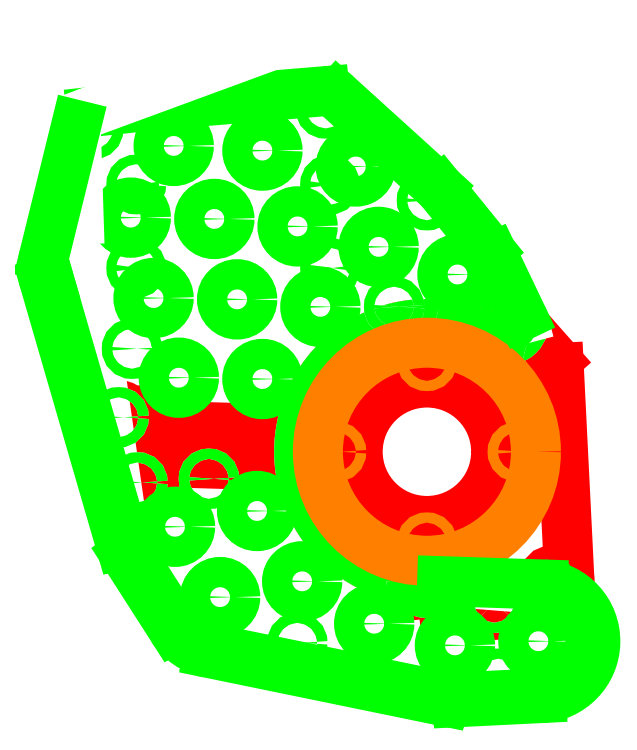
<metadata>
{"format":"dxf","ext":"dxf","renderer":"ezdxf+matplotlib","layout":"modelspace","background":"white","min_lineweight":24,"dpi":150}
</metadata>
<code>
0
SECTION
2
ENTITIES
0
CIRCLE
8
0
10
-58.71
20
277.9
30
0
40
33.25
0
CIRCLE
8
0
10
-156.7
20
168.2
30
0
40
33.25
0
CIRCLE
8
0
10
-175.5
20
234.6
30
0
40
33.25
0
CIRCLE
8
0
10
-209.1
20
294.9
30
0
40
33.25
0
CIRCLE
8
0
10
-170.8
20
-77.66
30
0
40
33.25
0
CIRCLE
8
0
10
-244.5
20
235.7
30
0
40
33.25
0
CIRCLE
8
0
10
23.12
20
-117.5
30
0
40
33.25
0
CIRCLE
8
0
10
-135.8
20
291
30
0
40
33.25
0
CIRCLE
8
0
10
-43.53
20
-99.62
30
0
40
33.25
0
CIRCLE
8
0
10
-204.8
20
103.5
30
0
40
33.25
0
CIRCLE
8
0
10
-106.8
20
228.4
30
0
40
33.25
0
CIRCLE
8
0
10
-135.8
20
102.4
30
0
40
33.25
0
CIRCLE
8
0
10
-103
20
-64.62
30
0
40
33.25
0
CIRCLE
8
0
10
-208
20
-19.57
30
0
40
33.25
0
CIRCLE
8
0
10
-225.7
20
169.3
30
0
40
33.25
0
CIRCLE
8
0
10
-140.2
20
-6.531
30
0
40
33.25
0
CIRCLE
8
0
10
92.04
20
-114.1
30
0
40
33.25
0
CIRCLE
8
0
10
-87.97
20
162
30
0
40
33.25
0
CIRCLE
8
0
10
-39.89
20
211.5
30
0
40
33.25
0
CIRCLE
8
0
10
25.24
20
188.7
30
0
40
33.25
0
CIRCLE
8
Sketch001
10
52.74
20
95.12
30
0
40
5
0
CIRCLE
8
Sketch001
10
-52.76
20
-10.38
30
0
40
5
0
CIRCLE
8
Sketch001
10
-52.76
20
95.12
30
0
40
5
0
CIRCLE
8
Sketch001
10
52.74
20
-10.38
30
0
40
5
0
ARC
8
Sketch001
10
-254.7
20
70.81
30
-36
40
10
50
16.17
51
196.2
0
LINE
8
Sketch001
10
-264.3
20
68.02
30
-36
11
-248.7
21
14.24
31
-36
0
ARC
8
Sketch001
10
-239.1
20
17.02
30
-36
40
10
50
196.2
51
19.91
0
ARC
8
Sketch001
10
-220.3
20
23.84
30
-36
40
10
50
88.31
51
199.9
0
LINE
8
Sketch001
10
-220
20
33.83
30
-36
11
-135.1
21
31.33
31
-36
0
ARC
8
Sketch001
10
-136.3
20
-8.648
30
-36
40
40
50
20.52
51
88.31
0
ARC
8
Sketch001
10
-0.01322
20
42.37
30
-36
40
105.5
50
200.5
51
269.5
0
ARC
8
Sketch001
10
-1.035
20
-71.13
30
-36
40
8
50
6.061
51
89.48
0
LINE
8
Sketch001
10
6.921
20
-70.29
30
-36
11
7.316
21
-74.01
31
-36
0
ARC
8
Sketch001
10
12.29
20
-73.48
30
-36
40
5
50
186.1
51
276.1
0
LINE
8
Sketch001
10
12.82
20
-78.46
30
-36
11
17.08
21
-78
31
-36
0
ARC
8
Sketch001
10
21.1
20
-115.8
30
-36
40
38
50
44.19
51
96.06
0
ARC
8
Sketch001
10
55.51
20
-82.33
30
-36
40
10
50
224.2
51
320.4
0
ARC
8
Sketch001
10
92.49
20
-112.9
30
-36
40
38
50
79.11
51
140.4
0
ARC
8
Sketch001
10
102.5
20
-60.89
30
-36
40
15
50
259.1
51
2.852
0
LINE
8
Sketch001
10
108.9
20
111.6
30
-36
11
117.5
21
-60.14
31
-36
0
ARC
8
Sketch001
10
98.94
20
111.1
30
-36
40
10
50
2.852
51
41.54
0
LINE
8
Sketch001
10
73.19
20
155.3
30
-36
11
106.4
21
117.8
31
-36
0
ARC
8
Sketch001
10
65.71
20
148.6
30
-36
40
10
50
41.54
51
123.6
0
ARC
8
Sketch001
10
24.24
20
211.1
30
-36
40
65
50
261.8
51
303.6
0
ARC
8
Sketch001
10
-0.01322
20
42.37
30
-36
40
105.5
50
81.82
51
156.1
0
ARC
8
Sketch001
10
-133
20
101.3
30
-36
40
40
50
268.3
51
336.1
0
LINE
8
Sketch001
10
-235.1
20
64.29
30
-36
11
-134.2
21
61.32
31
-36
0
ARC
8
Sketch001
10
-234.8
20
74.29
30
-36
40
10
50
196.2
51
268.3
0
LINE
8
Sketch001
10
-245
20
73.59
30
-36
11
-244.4
21
71.5
31
-36
0
CIRCLE
8
Sketch001
10
98.94
20
111.1
30
0
40
5
0
CIRCLE
8
0
10
-254.7
20
70.81
30
0
40
4.25
0
CIRCLE
8
0
10
-239.1
20
17.02
30
0
40
4.25
0
CIRCLE
8
Sketch001
10
102.5
20
-60.89
30
0
40
5
0
CIRCLE
8
Sketch001
10
-0.01322
20
42.37
30
0
40
57.15
0
CIRCLE
8
0
10
65.71
20
148.6
30
0
40
4.25
0
CIRCLE
8
0
10
55.51
20
-82.33
30
0
40
4.25
0
LINE
8
Sketch
10
-255.9
20
12.15
30
0
11
-321.9
21
239.8
31
0
0
ARC
8
Sketch
10
-239.1
20
17.02
30
0
40
17.5
50
196.2
51
16.17
0
LINE
8
Sketch
10
-222.2
20
21.9
30
0
11
-288.2
21
249.5
31
0
0
LINE
8
Sketch
10
-288.2
20
249.5
30
0
11
-292.2
21
329.4
31
0
0
LINE
8
Sketch
10
-292.2
20
329.4
30
0
11
-80.22
21
330
31
0
0
LINE
8
Sketch
10
-80.22
20
330
30
0
11
13.85
21
296.1
31
0
0
LINE
8
Sketch
10
101.1
20
126.2
30
0
11
13.85
21
296.1
31
0
0
LINE
8
Sketch
10
22.19
20
337
30
0
11
352.2
21
337.9
31
0
0
LINE
8
Sketch
10
352.2
20
337.9
30
0
11
149.2
21
65.22
31
0
0
LINE
8
Sketch
10
22.19
20
337
30
0
11
149.2
21
65.22
31
0
0
CIRCLE
8
Sketch
10
-131.5
20
361.9
30
0
40
4
0
CIRCLE
8
0
10
-131.5
20
361.9
30
0
40
4.25
0
CIRCLE
8
Sketch
10
-239.1
20
17.02
30
0
40
4
0
CIRCLE
8
Sketch
10
-254.7
20
70.81
30
0
40
4
0
CIRCLE
8
Sketch
10
-89.5
20
322.4
30
0
40
4
0
CIRCLE
8
Sketch
10
98.94
20
111.1
30
0
40
5
0
CIRCLE
8
Sketch
10
102.5
20
-60.89
30
0
40
5
0
ARC
8
0
10
-244.5
20
235.7
30
0
40
43
50
181.8
51
188.1
0
ARC
8
0
10
-208
20
-19.57
30
0
40
43
50
188.1
51
212.7
0
ARC
8
0
10
23.12
20
-117.5
30
0
40
43
50
258.4
51
272.8
0
ARC
8
0
10
-58.71
20
277.9
30
0
40
43
50
43.27
51
56.01
0
ARC
8
0
10
25.24
20
188.7
30
0
40
43
50
14.68
51
43.27
0
ARC
8
0
10
-170.8
20
-77.66
30
0
40
43
50
212.7
51
258.4
0
ARC
8
0
10
92.04
20
-114.1
30
0
40
43
50
272.8
51
85.38
0
ARC
8
RHSideCover
10
92.04
20
-114.1
30
0
40
43
50
272.8
51
85.38
0
LINE
8
0
10
25.24
20
-160.4
30
0
11
94.16
21
-157
31
0
0
LINE
8
0
10
-179.4
20
-119.8
30
0
11
14.47
21
-159.6
31
0
0
LINE
8
0
10
-244.2
20
-42.77
30
0
11
-207
21
-100.9
31
0
0
LINE
8
0
10
-250.6
20
-25.66
30
0
11
-287.1
21
229.6
31
0
0
ARC
8
0
10
-131.5
20
361.9
30
0
40
14
50
56.01
51
110.2
0
LINE
8
0
10
-123.6
20
373.5
30
0
11
-34.67
21
313.5
31
0
0
CIRCLE
8
0
10
-83.59
20
325.8
30
0
40
4.25
0
LINE
8
0
10
-27.39
20
307.4
30
0
11
56.55
21
218.2
31
0
0
ARC
8
0
10
65.71
20
148.6
30
0
40
14
50
255.3
51
14.68
0
ARC
8
RHSideCover
10
65.71
20
148.6
30
0
40
14
50
255.3
51
14.68
0
LINE
8
0
10
66.83
20
199.6
30
0
11
79.25
21
152.2
31
0
0
ARC
8
0
10
-0.01322
20
42.37
30
0
40
105.5
50
75.25
51
262.9
0
ARC
8
RHSideCover
10
-0.01322
20
42.37
30
0
40
105.5
50
75.25
51
262.9
0
LINE
8
0
10
62.14
20
135.1
30
0
11
26.84
21
144.4
31
0
0
LINE
8
RHSideCover
10
62.14
20
135.1
30
0
11
26.84
21
144.4
31
0
0
LINE
8
0
10
95.5
20
-71.2
30
0
11
12.57
21
-64.5
31
0
0
CIRCLE
8
0
10
-275.6
20
308.7
30
0
40
4.25
0
CIRCLE
8
0
10
-243.5
20
127.4
30
0
40
4.25
0
CIRCLE
8
0
10
-27.12
20
162.1
30
0
40
4.25
0
CIRCLE
8
0
10
-180
20
20
30
0
40
4.25
0
CIRCLE
8
0
10
-107
20
-115.4
30
0
40
4.25
0
CIRCLE
8
0
10
59.02
20
-145
30
0
40
4.25
0
CIRCLE
8
0
10
0
20
250
30
0
40
4.25
0
ARC
8
0
10
-0.01322
20
-61.23
30
0
40
13
50
184.9
51
345.5
0
ARC
8
RHSideCover
10
-0.01322
20
-61.23
30
0
40
13
50
184.9
51
345.5
0
CIRCLE
8
LHSideCover
10
-209.1
20
294.9
30
0
40
12.5
0
CIRCLE
8
RHSideCover
10
-209.1
20
294.9
30
0
40
12.5
0
CIRCLE
8
LHSideCover
10
-244.5
20
235.7
30
0
40
12.5
0
CIRCLE
8
RHSideCover
10
-244.5
20
235.7
30
0
40
12.5
0
CIRCLE
8
LHSideCover
10
-225.7
20
169.3
30
0
40
12.5
0
CIRCLE
8
RHSideCover
10
-225.7
20
169.3
30
0
40
12.5
0
CIRCLE
8
LHSideCover
10
-204.8
20
103.5
30
0
40
12.5
0
CIRCLE
8
RHSideCover
10
-204.8
20
103.5
30
0
40
12.5
0
CIRCLE
8
LHSideCover
10
-208
20
-19.57
30
0
40
12.5
0
CIRCLE
8
RHSideCover
10
-208
20
-19.57
30
0
40
12.5
0
CIRCLE
8
LHSideCover
10
-140.2
20
-6.531
30
0
40
12.5
0
CIRCLE
8
RHSideCover
10
-140.2
20
-6.531
30
0
40
12.5
0
CIRCLE
8
LHSideCover
10
-170.8
20
-77.66
30
0
40
12.5
0
CIRCLE
8
RHSideCover
10
-170.8
20
-77.66
30
0
40
12.5
0
CIRCLE
8
LHSideCover
10
-103
20
-64.62
30
0
40
12.5
0
CIRCLE
8
RHSideCover
10
-103
20
-64.62
30
0
40
12.5
0
CIRCLE
8
LHSideCover
10
-43.53
20
-99.62
30
0
40
12.5
0
CIRCLE
8
RHSideCover
10
-43.53
20
-99.62
30
0
40
12.5
0
CIRCLE
8
LHSideCover
10
23.12
20
-117.5
30
0
40
12.5
0
CIRCLE
8
RHSideCover
10
23.12
20
-117.5
30
0
40
12.5
0
CIRCLE
8
LHSideCover
10
92.04
20
-114.1
30
0
40
12.5
0
CIRCLE
8
RHSideCover
10
92.04
20
-114.1
30
0
40
12.5
0
CIRCLE
8
LHSideCover
10
-135.8
20
291
30
0
40
12.5
0
CIRCLE
8
RHSideCover
10
-135.8
20
291
30
0
40
12.5
0
CIRCLE
8
LHSideCover
10
-58.71
20
277.9
30
0
40
12.5
0
CIRCLE
8
RHSideCover
10
-58.71
20
277.9
30
0
40
12.5
0
CIRCLE
8
LHSideCover
10
-175.5
20
234.6
30
0
40
12.5
0
CIRCLE
8
RHSideCover
10
-175.5
20
234.6
30
0
40
12.5
0
CIRCLE
8
LHSideCover
10
-106.8
20
228.4
30
0
40
12.5
0
CIRCLE
8
RHSideCover
10
-106.8
20
228.4
30
0
40
12.5
0
CIRCLE
8
LHSideCover
10
-39.89
20
211.5
30
0
40
12.5
0
CIRCLE
8
RHSideCover
10
-39.89
20
211.5
30
0
40
12.5
0
CIRCLE
8
LHSideCover
10
25.24
20
188.7
30
0
40
12.5
0
CIRCLE
8
RHSideCover
10
25.24
20
188.7
30
0
40
12.5
0
CIRCLE
8
LHSideCover
10
-87.97
20
162
30
0
40
12.5
0
CIRCLE
8
RHSideCover
10
-87.97
20
162
30
0
40
12.5
0
CIRCLE
8
LHSideCover
10
-156.7
20
168.2
30
0
40
12.5
0
CIRCLE
8
RHSideCover
10
-156.7
20
168.2
30
0
40
12.5
0
CIRCLE
8
LHSideCover
10
-135.8
20
102.4
30
0
40
12.5
0
CIRCLE
8
RHSideCover
10
-135.8
20
102.4
30
0
40
12.5
0
CIRCLE
8
LHSideCover
10
-83.59
20
325.8
30
0
40
4.25
0
CIRCLE
8
RHSideCover
10
-83.59
20
325.8
30
0
40
4.25
0
CIRCLE
8
LHSideCover
10
-252.2
20
280.5
30
0
40
4.25
0
CIRCLE
8
RHSideCover
10
-275.6
20
308.7
30
0
40
4.25
0
CIRCLE
8
LHSideCover
10
0
20
250
30
0
40
4.25
0
CIRCLE
8
RHSideCover
10
0
20
250
30
0
40
4.25
0
CIRCLE
8
LHSideCover
10
-27.12
20
162.1
30
0
40
4.25
0
CIRCLE
8
RHSideCover
10
-27.12
20
162.1
30
0
40
4.25
0
CIRCLE
8
LHSideCover
10
65.71
20
148.6
30
0
40
4.25
0
CIRCLE
8
RHSideCover
10
65.71
20
148.6
30
0
40
4.25
0
CIRCLE
8
LHSideCover
10
-243.5
20
127.4
30
0
40
4.25
0
CIRCLE
8
RHSideCover
10
-243.5
20
127.4
30
0
40
4.25
0
CIRCLE
8
LHSideCover
10
-254.7
20
70.81
30
0
40
4.25
0
CIRCLE
8
RHSideCover
10
-254.7
20
70.81
30
0
40
4.25
0
CIRCLE
8
LHSideCover
10
-239.1
20
17.02
30
0
40
4.25
0
CIRCLE
8
RHSideCover
10
-239.1
20
17.02
30
0
40
4.25
0
CIRCLE
8
LHSideCover
10
-180
20
20
30
0
40
4.25
0
CIRCLE
8
RHSideCover
10
-180
20
20
30
0
40
4.25
0
CIRCLE
8
LHSideCover
10
-107
20
-115.4
30
0
40
4.25
0
CIRCLE
8
RHSideCover
10
-107
20
-115.4
30
0
40
4.25
0
CIRCLE
8
LHSideCover
10
55.51
20
-82.33
30
0
40
4.25
0
CIRCLE
8
RHSideCover
10
55.51
20
-82.33
30
0
40
4.25
0
CIRCLE
8
LHSideCover
10
59.02
20
-145
30
0
40
4.25
0
CIRCLE
8
RHSideCover
10
59.02
20
-145
30
0
40
4.25
0
CIRCLE
8
LHSideCover
10
-0.01322
20
42.37
30
0
40
60
0
LINE
8
LHSideCover
10
-249.2
20
-32.5
30
0
11
-311.8
21
183.4
31
0
0
LINE
8
RHSideCover
10
-249.2
20
-32.5
30
0
11
-311.8
21
183.4
31
0
0
LINE
8
LHSideCover
10
-307.9
20
213.5
30
0
11
-248.5
21
312.6
31
0
0
ARC
8
LHSideCover
10
-275.3
20
194
30
0
40
38
50
149.1
51
196.2
0
LINE
8
LHSideCover
10
-245.3
20
-41.12
30
0
11
-207
21
-100.9
31
0
0
LINE
8
RHSideCover
10
-245.3
20
-41.12
30
0
11
-207
21
-100.9
31
0
0
ARC
8
LHSideCover
10
-170.8
20
-77.66
30
0
40
43
50
212.7
51
258.4
0
ARC
8
RHSideCover
10
-170.8
20
-77.66
30
0
40
43
50
212.7
51
258.4
0
LINE
8
LHSideCover
10
-179.4
20
-119.8
30
0
11
14.47
21
-159.6
31
0
0
LINE
8
RHSideCover
10
-179.4
20
-119.8
30
0
11
14.47
21
-159.6
31
0
0
ARC
8
LHSideCover
10
23.12
20
-117.5
30
0
40
43
50
258.4
51
272.8
0
ARC
8
RHSideCover
10
23.12
20
-117.5
30
0
40
43
50
258.4
51
272.8
0
LINE
8
LHSideCover
10
25.24
20
-160.4
30
0
11
94.16
21
-157
31
0
0
LINE
8
RHSideCover
10
25.24
20
-160.4
30
0
11
94.16
21
-157
31
0
0
ARC
8
LHSideCover
10
92.04
20
-114.1
30
0
40
43
50
272.8
51
12.03
0
ARC
8
RHSideCover
10
92.04
20
-114.1
30
0
40
43
50
272.8
51
12.03
0
ARC
8
LHSideCover
10
-220.2
20
295.7
30
0
40
33
50
86.98
51
149.1
0
ARC
8
RHSideCover
10
-220.2
20
295.7
30
0
40
33
50
94.72
51
96.02
0
ARC
8
LHSideCover
10
25.46
20
188.8
30
0
40
33
50
25.52
51
39.04
0
ARC
8
RHSideCover
10
25.46
20
188.8
30
0
40
33
50
25.52
51
39.04
0
ARC
8
LHSideCover
10
-217.5
20
-23.31
30
0
40
33
50
196.2
51
212.7
0
ARC
8
RHSideCover
10
-217.5
20
-23.31
30
0
40
33
50
196.2
51
212.7
0
ARC
8
LHSideCover
10
-83.59
20
325.8
30
0
40
14.25
50
48.06
51
94.72
0
ARC
8
RHSideCover
10
-83.59
20
325.8
30
0
40
14.25
50
48.06
51
94.72
0
LINE
8
LHSideCover
10
-222.9
20
328.6
30
0
11
-84.76
21
340
31
0
0
LINE
8
RHSideCover
10
-222.9
20
328.6
30
0
11
-84.76
21
340
31
0
0
LINE
8
LHSideCover
10
-246.3
20
-31.66
30
0
11
-308.9
21
184.2
31
0
0
ARC
8
LHSideCover
10
-217.5
20
-23.31
30
0
40
30
50
196.2
51
212.7
0
LINE
8
LHSideCover
10
-242.7
20
-39.5
30
0
11
-204.4
21
-99.24
31
0
0
ARC
8
LHSideCover
10
-170.8
20
-77.66
30
0
40
40
50
212.7
51
258.4
0
LINE
8
LHSideCover
10
-178.8
20
-116.8
30
0
11
15.07
21
-156.7
31
0
0
LINE
8
LHSideCover
10
25.1
20
-157.4
30
0
11
94.01
21
-154
31
0
0
ARC
8
LHSideCover
10
92.04
20
-114.1
30
0
40
40
50
272.8
51
85.38
0
ARC
8
LHSideCover
10
23.12
20
-117.5
30
0
40
40
50
258.4
51
272.8
0
LINE
8
LHSideCover
10
-244.4
20
-31.11
30
0
11
-307
21
184.8
31
0
0
ARC
8
LHSideCover
10
-217.5
20
-23.31
30
0
40
28
50
196.2
51
212.7
0
LINE
8
LHSideCover
10
-241
20
-38.42
30
0
11
-202.7
21
-98.16
31
0
0
ARC
8
LHSideCover
10
-170.8
20
-77.66
30
0
40
38
50
212.7
51
258.4
0
LINE
8
LHSideCover
10
-178.4
20
-114.9
30
0
11
15.48
21
-154.7
31
0
0
ARC
8
LHSideCover
10
23.12
20
-117.5
30
0
40
38
50
258.4
51
272.8
0
LINE
8
LHSideCover
10
25
20
-155.4
30
0
11
93.91
21
-152
31
0
0
ARC
8
LHSideCover
10
92.04
20
-114.1
30
0
40
38
50
272.8
51
85.38
0
LINE
8
LHSideCover
10
95.26
20
-74.19
30
0
11
95.1
21
-76.18
31
0
0
LINE
8
LHSideCover
10
-308.9
20
184.2
30
0
11
-307
21
184.8
31
0
0
CIRCLE
8
LHSideCover
10
-0.01322
20
117.4
30
0
40
4.25
0
CIRCLE
8
ChainCover
10
-0.01322
20
117.4
30
0
40
4.25
0
CIRCLE
8
LHSideCover
10
-75.01
20
42.37
30
0
40
4.25
0
CIRCLE
8
ChainCover
10
-75.01
20
42.37
30
0
40
4.25
0
CIRCLE
8
LHSideCover
10
74.99
20
42.37
30
0
40
4.25
0
CIRCLE
8
ChainCover
10
74.99
20
42.37
30
0
40
4.25
0
CIRCLE
8
LHSideCover
10
-0.01322
20
-32.63
30
0
40
4.25
0
CIRCLE
8
ChainCover
10
-0.01322
20
-32.63
30
0
40
4.25
0
CIRCLE
8
ChainCover
10
-0.01322
20
42.37
30
0
40
90
0
ARC
8
LHSideCover
10
65.71
20
148.6
30
0
40
14
50
12.03
51
25.52
0
ARC
8
RHSideCover
10
65.71
20
148.6
30
0
40
14
50
12.03
51
25.52
0
LINE
8
LHSideCover
10
55.24
20
203
30
0
11
78.34
21
154.7
31
0
0
LINE
8
RHSideCover
10
55.24
20
203
30
0
11
78.34
21
154.7
31
0
0
LINE
8
LHSideCover
10
134.1
20
-105.1
30
0
11
79.4
21
151.6
31
0
0
ARC
8
RHSideCover
10
0
20
250
30
0
40
14.25
50
39.04
51
47.8
0
ARC
8
LHSideCover
10
0
20
250
30
0
40
14.25
50
39.04
51
47.8
0
LINE
8
RHSideCover
10
11.07
20
259
30
0
11
51.09
21
209.6
31
0
0
LINE
8
RHSideCover
10
-74.02
20
336.4
30
0
11
9.572
21
260.6
31
0
0
LINE
8
LHSideCover
10
-74.02
20
336.4
30
0
11
9.572
21
260.6
31
0
0
LINE
8
LHSideCover
10
11.07
20
259
30
0
11
51.09
21
209.6
31
0
0
LINE
8
layer 1
10
-240
20
296
30
0
11
-80
21
296
31
0
0
LINE
8
layer 1
10
-240
20
227
30
0
11
-80
21
227
31
0
0
LINE
8
layer 2
10
253.3
20
56.67
30
0
11
366.5
21
169.8
31
0
0
LINE
8
layer 2
10
424
20
140
30
0
11
424
21
300
31
0
0
LINE
8
layer 1
10
-80
20
296
30
0
11
-80
21
230
31
0
0
LINE
8
layer 1
10
-80
20
227
30
0
11
-80
21
161
31
0
0
LINE
8
layer 2
10
366.5
20
169.8
30
0
11
413.1
21
123.1
31
0
0
LINE
8
layer 2
10
424
20
300
30
0
11
490
21
300
31
0
0
LINE
8
layer 1
10
-80
20
230
30
0
11
-240
21
230
31
0
0
LINE
8
layer 1
10
-80
20
161
30
0
11
-240
21
161
31
0
0
LINE
8
layer 2
10
413.1
20
123.1
30
0
11
300
21
10
31
0
0
LINE
8
layer 2
10
490
20
300
30
0
11
490
21
140
31
0
0
LINE
8
layer 1
10
-240
20
230
30
0
11
-240
21
296
31
0
0
LINE
8
layer 1
10
-240
20
161
30
0
11
-240
21
227
31
0
0
LINE
8
layer 2
10
300
20
10
30
0
11
253.3
21
56.67
31
0
0
LINE
8
layer 2
10
490
20
140
30
0
11
424
21
140
31
0
0
LINE
8
layer 1
10
-265
20
269
30
0
11
-240
21
269
31
0
0
LINE
8
layer 1
10
-265
20
200
30
0
11
-240
21
200
31
0
0
LINE
8
layer 2
10
254.7
20
19.9
30
0
11
272.4
21
37.58
31
0
0
LINE
8
layer 2
10
451
20
115
30
0
11
451
21
140
31
0
0
LINE
8
layer 1
10
-265
20
257
30
0
11
-240
21
257
31
0
0
LINE
8
layer 1
10
-265
20
188
30
0
11
-240
21
188
31
0
0
LINE
8
layer 2
10
263.2
20
11.41
30
0
11
280.9
21
29.09
31
0
0
LINE
8
layer 2
10
463
20
115
30
0
11
463
21
140
31
0
0
LINE
8
layer 1
10
-80
20
269
30
0
11
-55
21
269
31
0
0
LINE
8
layer 1
10
-80
20
200
30
0
11
-55
21
200
31
0
0
LINE
8
layer 2
10
385.6
20
150.7
30
0
11
403.2
21
168.4
31
0
0
LINE
8
layer 2
10
451
20
300
30
0
11
451
21
325
31
0
0
LINE
8
layer 1
10
-80
20
257
30
0
11
-55
21
257
31
0
0
LINE
8
layer 1
10
-80
20
188
30
0
11
-55
21
188
31
0
0
LINE
8
layer 2
10
394
20
142.2
30
0
11
411.7
21
159.9
31
0
0
LINE
8
layer 2
10
463
20
300
30
0
11
463
21
325
31
0
0
LINE
8
layer 1
10
-265
20
269
30
0
11
-265
21
257
31
0
0
LINE
8
layer 1
10
-265
20
200
30
0
11
-265
21
188
31
0
0
LINE
8
layer 2
10
254.7
20
19.9
30
0
11
263.2
21
11.41
31
0
0
LINE
8
layer 2
10
451
20
115
30
0
11
463
21
115
31
0
0
LINE
8
layer 1
10
-55
20
269
30
0
11
-55
21
257
31
0
0
LINE
8
layer 1
10
-55
20
200
30
0
11
-55
21
188
31
0
0
LINE
8
layer 2
10
403.2
20
168.4
30
0
11
411.7
21
159.9
31
0
0
LINE
8
layer 2
10
451
20
325
30
0
11
463
21
325
31
0
0
CIRCLE
8
layer 1
10
-83.59
20
325.8
30
0
40
7.25
0
CIRCLE
8
layer 1
10
-275.6
20
308.7
30
0
40
7.25
0
CIRCLE
8
layer 1
10
0
20
250
30
0
40
7.25
0
CIRCLE
8
layer 1
10
-27.12
20
162.1
30
0
40
7.25
0
CIRCLE
8
layer 1
10
-243.5
20
127.4
30
0
40
7.25
0
ARC
8
RHSideCover
10
-275.6
20
308.7
30
0
40
14.25
50
96.02
51
166.2
0
LINE
8
RHSideCover
10
-223.7
20
328.5
30
0
11
-277.1
21
322.9
31
0
0
ARC
8
0
10
-275.6
20
308.7
30
0
40
14.25
50
96.02
51
181.8
0
LINE
8
0
10
-280.5
20
322.1
30
0
11
-136.3
21
375.1
31
0
0
LINE
8
0
10
-289.8
20
308.3
30
0
11
-287.5
21
234.3
31
0
0
CIRCLE
8
RHSideCover
10
-240
20
194
30
0
40
2
0
CIRCLE
8
RHSideCover
10
-240
20
263
30
0
40
2
0
CIRCLE
8
RHSideCover
10
-80
20
263
30
0
40
2
0
CIRCLE
8
RHSideCover
10
-80
20
194
30
0
40
2
0
CIRCLE
8
RHSideCover
10
-80
20
263
30
0
40
4
0
CIRCLE
8
RHSideCover
10
-80
20
194
30
0
40
4
0
CIRCLE
8
RHSideCover
10
-240
20
194
30
0
40
4
0
CIRCLE
8
RHSideCover
10
-240
20
263
30
0
40
4
0
LINE
8
RHSideCover
10
-251.1
20
-33.06
30
0
11
-313.7
21
182.9
31
0
0
ARC
8
RHSideCover
10
-217.5
20
-23.31
30
0
40
35
50
196.2
51
212.7
0
LINE
8
RHSideCover
10
-246.9
20
-42.2
30
0
11
-208.6
21
-101.9
31
0
0
ARC
8
RHSideCover
10
-170.8
20
-77.66
30
0
40
45
50
212.7
51
258.4
0
LINE
8
RHSideCover
10
-179.8
20
-121.7
30
0
11
14.07
21
-161.5
31
0
0
ARC
8
RHSideCover
10
23.12
20
-117.5
30
0
40
45
50
258.4
51
272.8
0
LINE
8
RHSideCover
10
25.34
20
-162.4
30
0
11
94.26
21
-159
31
0
0
ARC
8
RHSideCover
10
92.04
20
-114.1
30
0
40
45
50
272.8
51
85.38
0
LINE
8
RHSideCover
10
-253
20
-33.61
30
0
11
-315.6
21
182.3
31
0
0
ARC
8
RHSideCover
10
-217.5
20
-23.31
30
0
40
37
50
196.2
51
212.7
0
LINE
8
RHSideCover
10
-248.6
20
-43.28
30
0
11
-210.3
21
-103
31
0
0
ARC
8
RHSideCover
10
-170.8
20
-77.66
30
0
40
47
50
212.7
51
258.4
0
LINE
8
RHSideCover
10
-180.2
20
-123.7
30
0
11
13.67
21
-163.5
31
0
0
ARC
8
RHSideCover
10
23.12
20
-117.5
30
0
40
47
50
258.4
51
272.8
0
LINE
8
RHSideCover
10
25.44
20
-164.4
30
0
11
94.36
21
-161
31
0
0
ARC
8
RHSideCover
10
92.04
20
-114.1
30
0
40
47
50
272.8
51
85.38
0
LINE
8
RHSideCover
10
12.57
20
-64.5
30
0
11
95.82
21
-67.21
31
0
0
LINE
8
RHSideCover
10
95.66
20
-69.21
30
0
11
95.5
21
-71.2
31
0
0
ARC
8
RHSideCover
10
-275.3
20
194
30
0
40
42
50
166.2
51
196.2
0
LINE
8
RHSideCover
10
-289.4
20
312.1
30
0
11
-316.1
21
204
31
0
0
LINE
8
RHSideCover
10
-313.7
20
182.9
30
0
11
-311.8
21
183.4
31
0
0
VIEWPORT
8
0
10
128.5
20
97.5
30
0
40
314.2
41
222.2
68
     1
69
     1
12
128.5
22
97.5
13
0
23
0
14
10
24
10
15
10
25
10
16
0
26
0
36
1
17
0
27
0
37
0
42
50
43
0
44
0
45
222.2
50
0
51
0
72
   100
90
   557152
1

281
     0
71
     1
74
     0
110
0
120
0
130
0
111
1
121
0
131
0
112
0
122
1
132
0
79
     0
146
0
170
     0
61
     5
348
108D7
292
     1
282
     1
141
0
142
0
63
   256
361
1098F
0
ENDSEC
0
EOF

</code>
